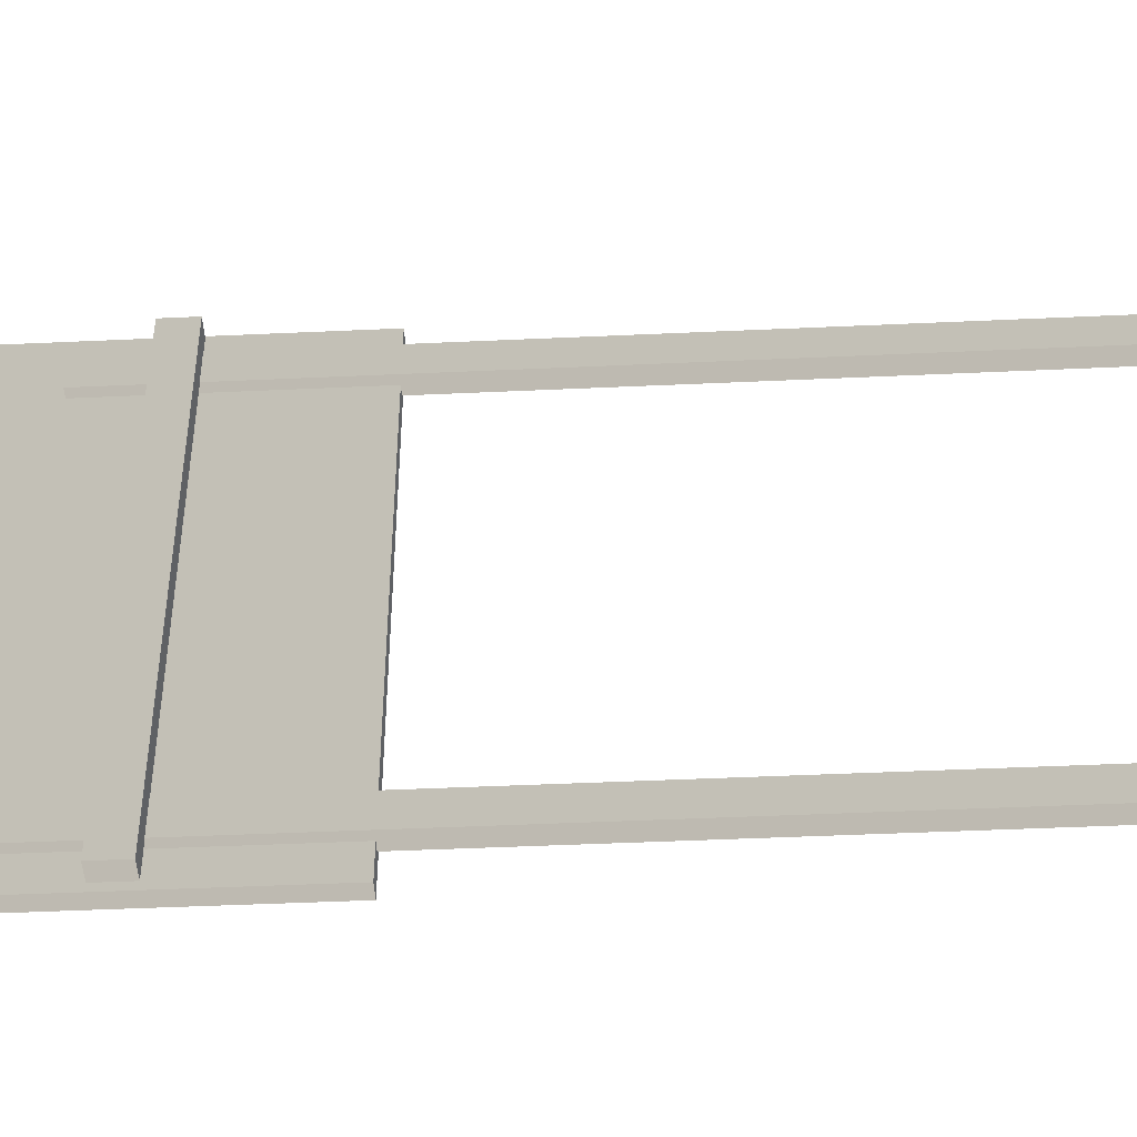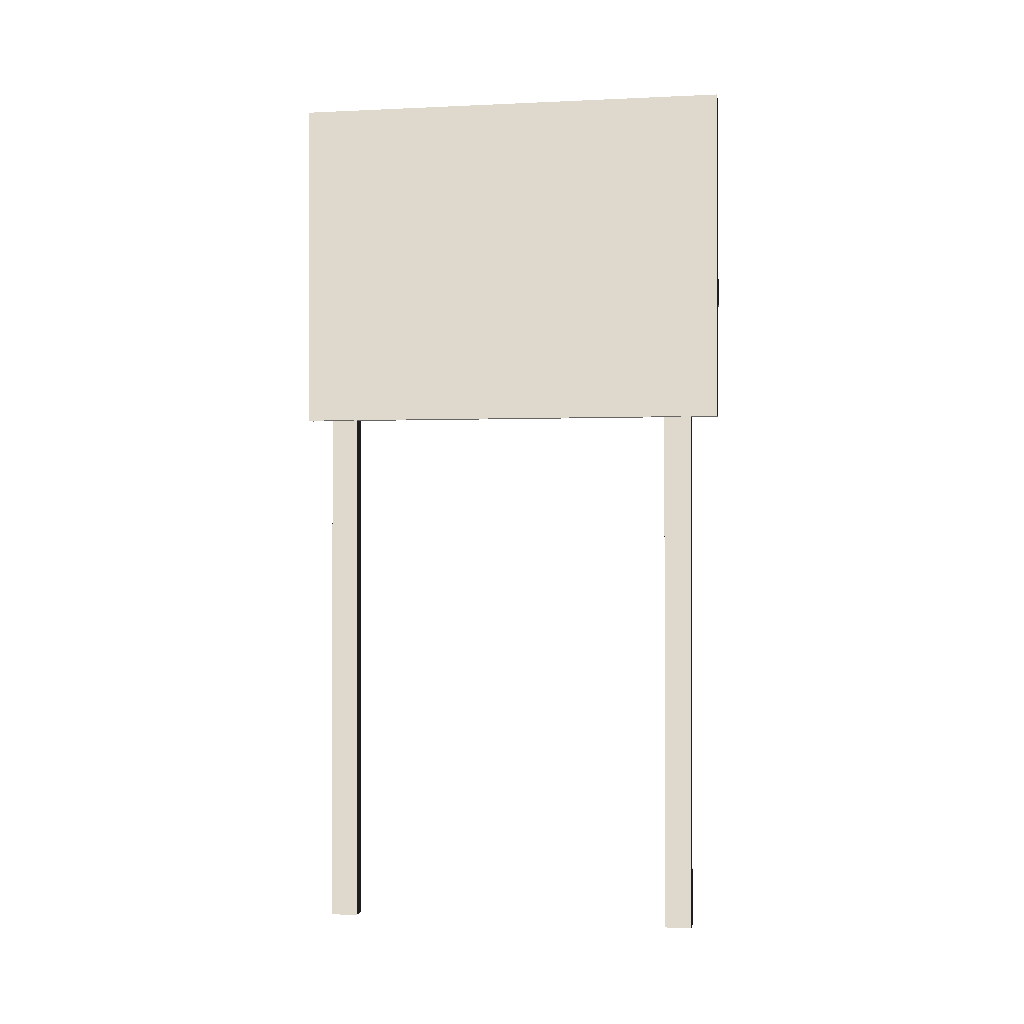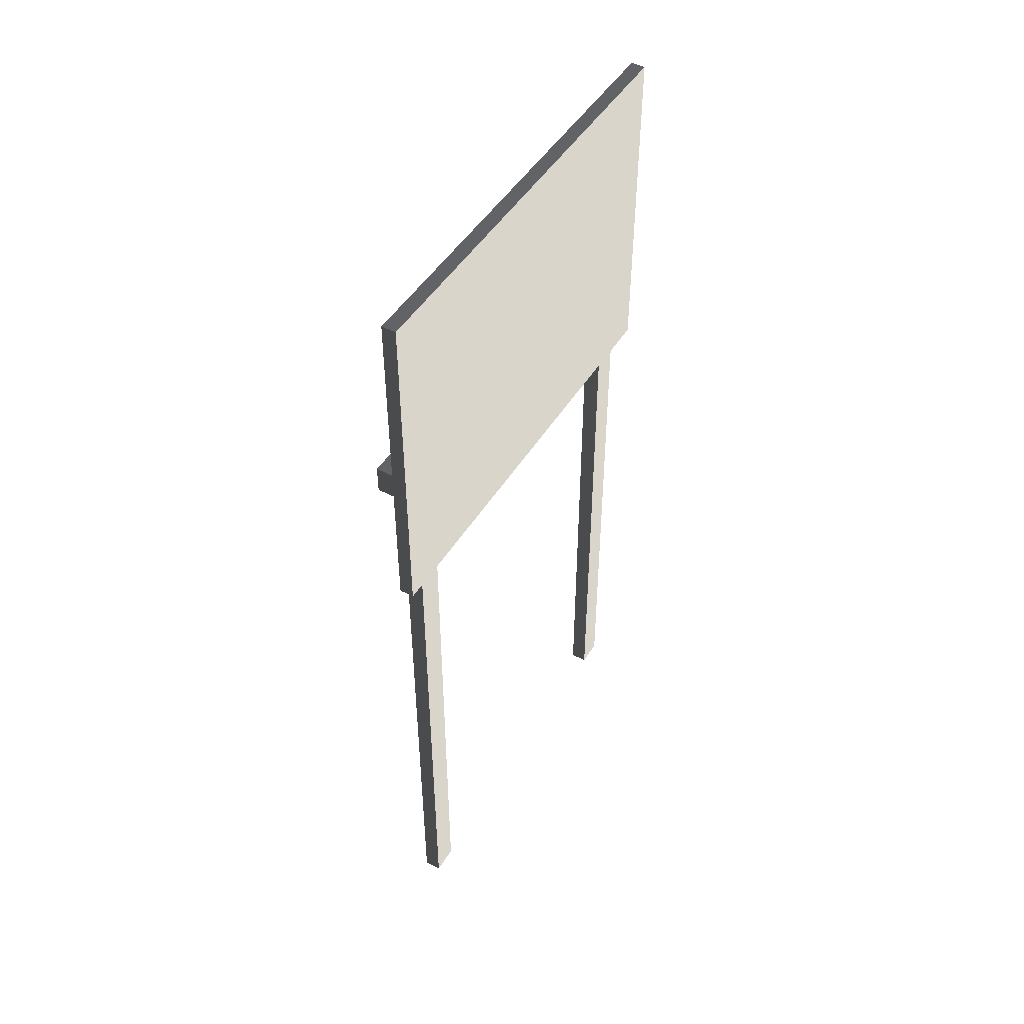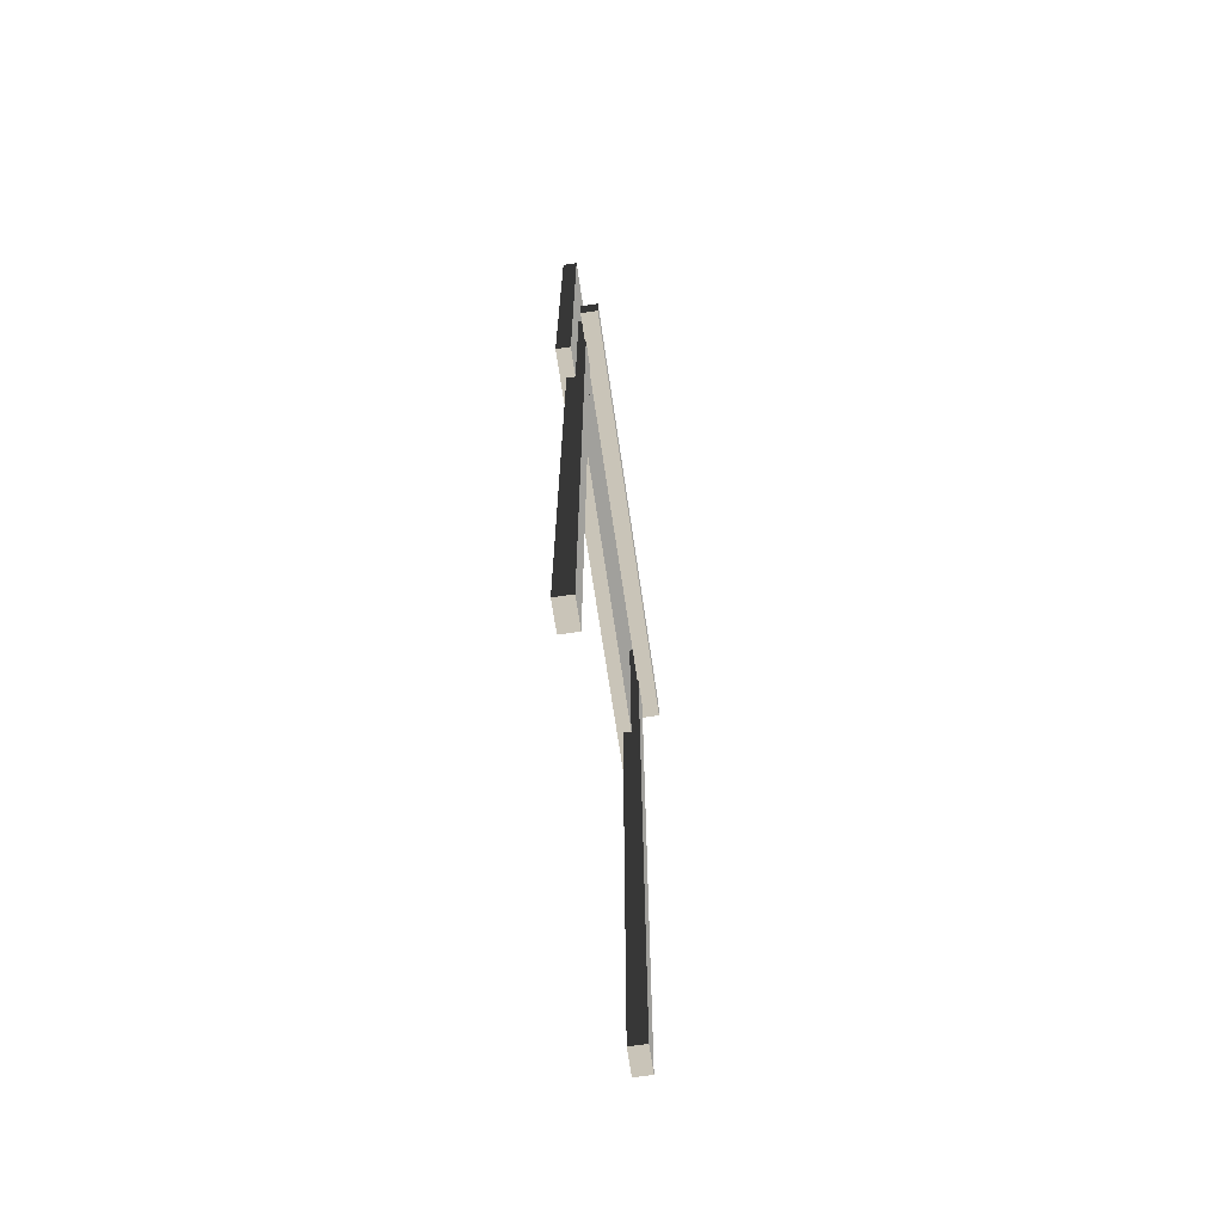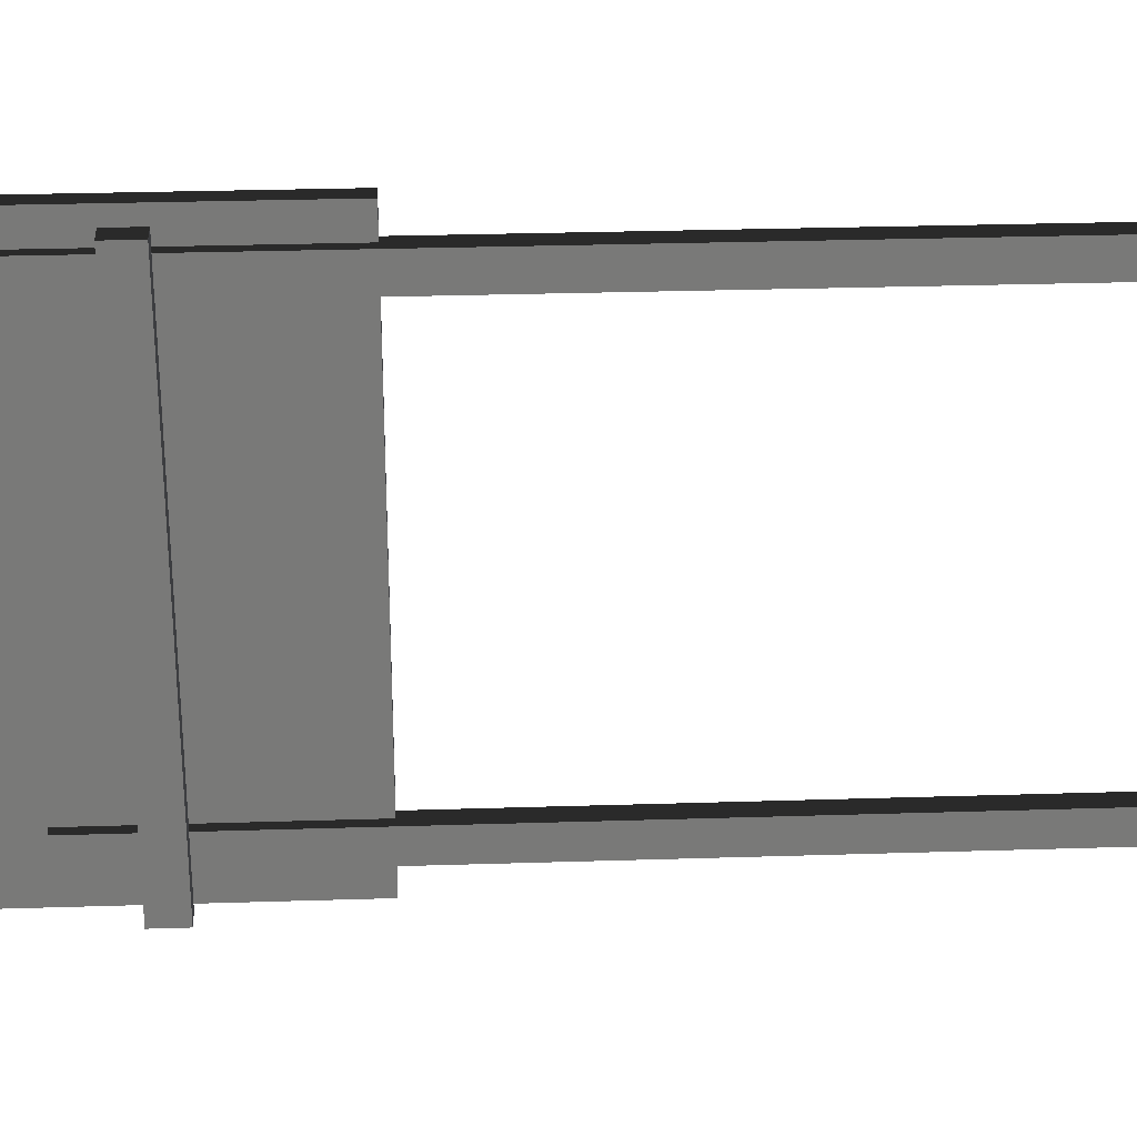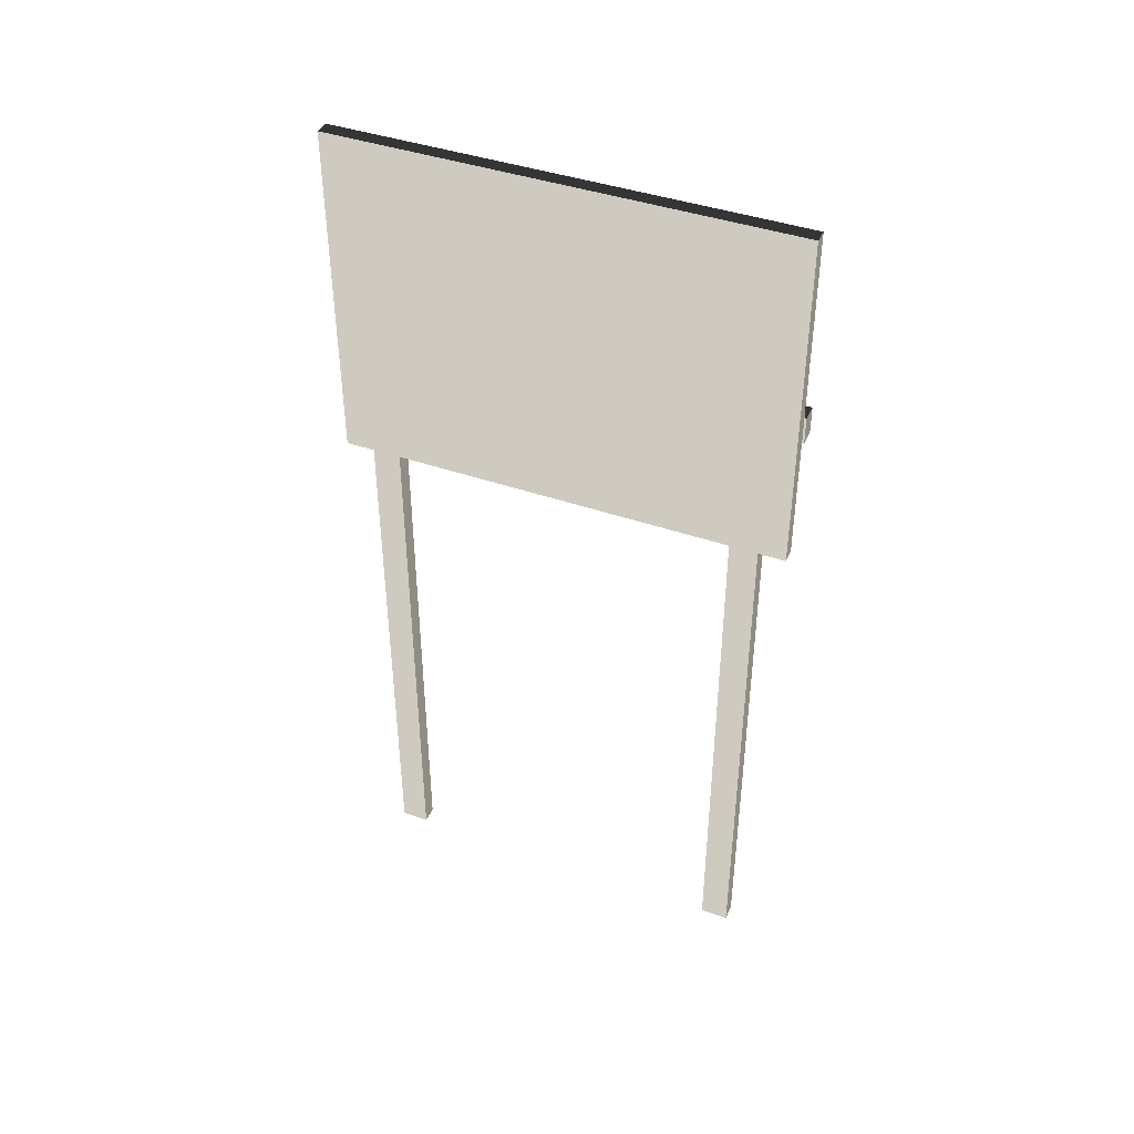
<metadata>
{"format":"obj","ext":"obj","renderer":"f3d","projection":"perspective","resolution":1024,"background":"white","views":[{"elev":-46.5,"azim":93.0,"up":"+Y"},{"elev":-0.8,"azim":-79.7,"up":"+Z"},{"elev":47.5,"azim":-149.8,"up":"+Z"},{"elev":-67.7,"azim":8.3,"up":"+Z"},{"elev":29.1,"azim":87.3,"up":"+Y"},{"elev":42.0,"azim":-67.3,"up":"+Z"}]}
</metadata>
<code>
v -0.05703 -1.805 6.245e-06
v 0.05705 -1.805 6.254e-06
v 0.05705 1.805 6.108e-06
v -0.05703 1.805 6.099e-06
v -0.05703 -1.805 2.744
v -0.05703 1.805 2.744
v 0.05705 1.805 2.744
v 0.05705 -1.805 2.744
v -0.05703 -1.805 6.245e-06
v -0.05703 -1.805 2.744
v 0.05705 -1.805 2.744
v 0.05705 -1.805 6.254e-06
v 0.05705 -1.805 6.254e-06
v 0.05705 -1.805 2.744
v 0.05705 1.805 2.744
v 0.05705 1.805 6.108e-06
v 0.05705 1.805 6.108e-06
v 0.05705 1.805 2.744
v -0.05703 1.805 2.744
v -0.05703 1.805 6.099e-06
v -0.05703 1.805 6.099e-06
v -0.05703 1.805 2.744
v -0.05703 -1.805 2.744
v -0.05703 -1.805 6.245e-06
v 0.1168 -1.806 1.193
v 0.253 -1.806 1.193
v 0.253 -1.806 0.9677
v 0.1168 -1.806 0.9677
v 0.1168 1.718 1.193
v 0.1168 1.718 0.9677
v 0.253 1.718 0.9677
v 0.253 1.718 1.193
v 0.1168 -1.806 1.193
v 0.1168 1.718 1.193
v 0.253 1.718 1.193
v 0.253 -1.806 1.193
v 0.253 -1.806 1.193
v 0.253 1.718 1.193
v 0.253 1.718 0.9677
v 0.253 -1.806 0.9677
v 0.253 -1.806 0.9677
v 0.253 1.718 0.9677
v 0.1168 1.718 0.9677
v 0.1168 -1.806 0.9677
v 0.1168 -1.806 0.9677
v 0.1168 1.718 0.9677
v 0.1168 1.718 1.193
v 0.1168 -1.806 1.193
v -0.01058 1.375 -4.371
v 0.1256 1.375 -4.371
v 0.1256 1.6 -4.371
v -0.01057 1.6 -4.371
v -0.01057 1.375 1.629
v -0.01057 1.6 1.629
v 0.1256 1.6 1.629
v 0.1256 1.375 1.629
v -0.01058 1.375 -4.371
v -0.01057 1.375 1.629
v 0.1256 1.375 1.629
v 0.1256 1.375 -4.371
v 0.1256 1.375 -4.371
v 0.1256 1.375 1.629
v 0.1256 1.6 1.629
v 0.1256 1.6 -4.371
v 0.1256 1.6 -4.371
v 0.1256 1.6 1.629
v -0.01057 1.6 1.629
v -0.01057 1.6 -4.371
v -0.01057 1.6 -4.371
v -0.01057 1.6 1.629
v -0.01057 1.375 1.629
v -0.01058 1.375 -4.371
v -0.01057 -1.575 -4.371
v 0.1256 -1.575 -4.371
v 0.1256 -1.35 -4.371
v -0.01058 -1.35 -4.371
v -0.01057 -1.575 1.629
v -0.01058 -1.35 1.629
v 0.1256 -1.35 1.629
v 0.1256 -1.575 1.629
v -0.01057 -1.575 -4.371
v -0.01057 -1.575 1.629
v 0.1256 -1.575 1.629
v 0.1256 -1.575 -4.371
v 0.1256 -1.575 -4.371
v 0.1256 -1.575 1.629
v 0.1256 -1.35 1.629
v 0.1256 -1.35 -4.371
v 0.1256 -1.35 -4.371
v 0.1256 -1.35 1.629
v -0.01058 -1.35 1.629
v -0.01058 -1.35 -4.371
v -0.01058 -1.35 -4.371
v -0.01058 -1.35 1.629
v -0.01057 -1.575 1.629
v -0.01057 -1.575 -4.371
g sign2_10232_1352
f 1 3 2
f 1 4 3
f 5 7 6
f 5 8 7
f 9 11 10
f 9 12 11
f 13 15 14
f 13 16 15
f 17 19 18
f 17 20 19
f 21 23 22
f 21 24 23
f 25 27 26
f 25 28 27
f 29 31 30
f 29 32 31
f 33 35 34
f 33 36 35
f 37 39 38
f 37 40 39
f 41 43 42
f 41 44 43
f 45 47 46
f 45 48 47
f 49 51 50
f 49 52 51
f 53 55 54
f 53 56 55
f 57 59 58
f 57 60 59
f 61 63 62
f 61 64 63
f 65 67 66
f 65 68 67
f 69 71 70
f 69 72 71
f 73 75 74
f 73 76 75
f 77 79 78
f 77 80 79
f 81 83 82
f 81 84 83
f 85 87 86
f 85 88 87
f 89 91 90
f 89 92 91
f 93 95 94
f 93 96 95

</code>
